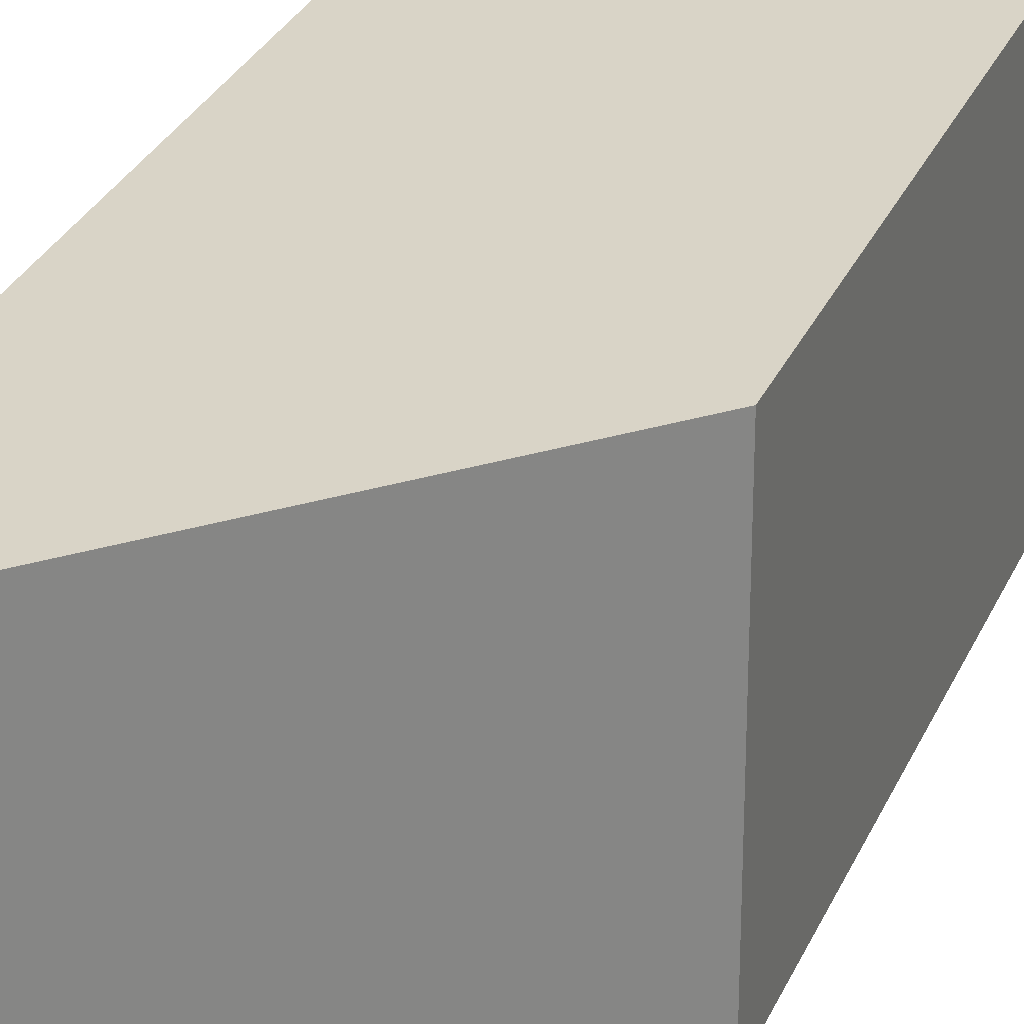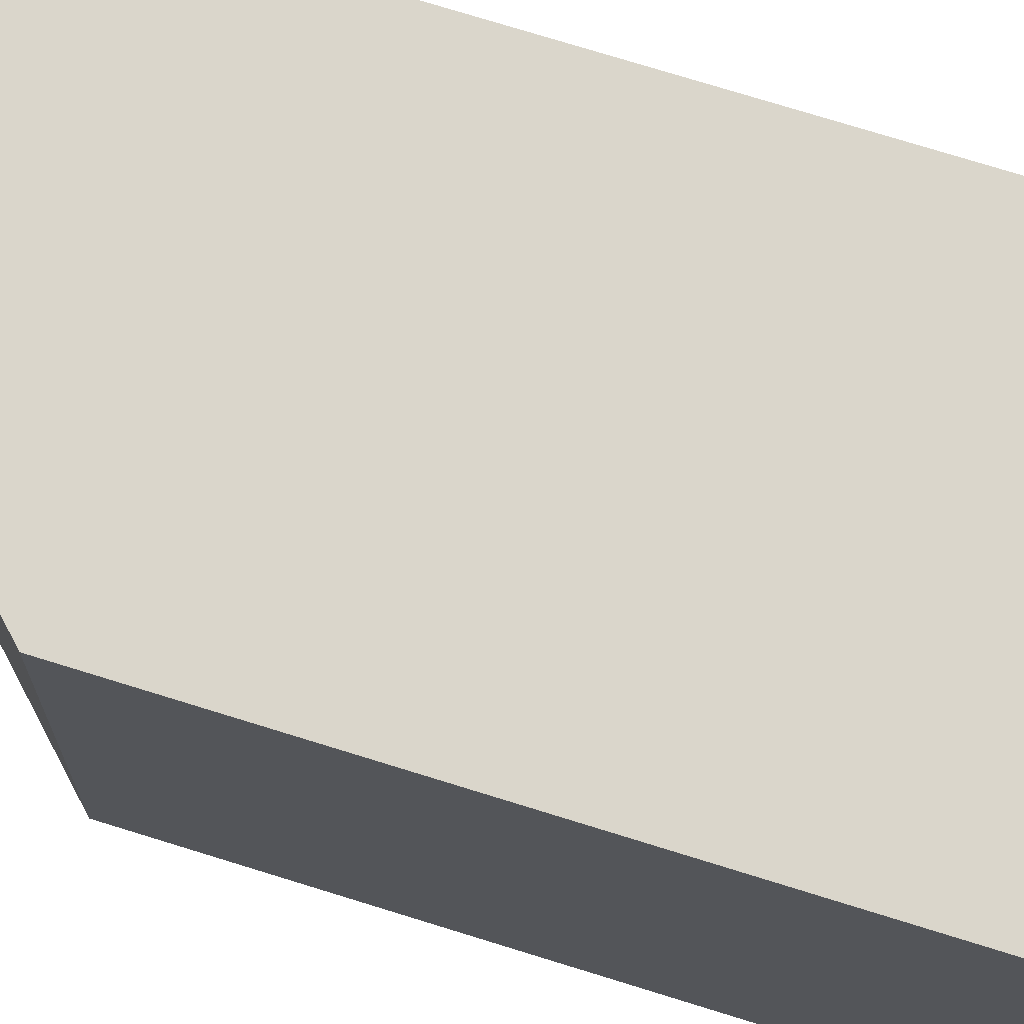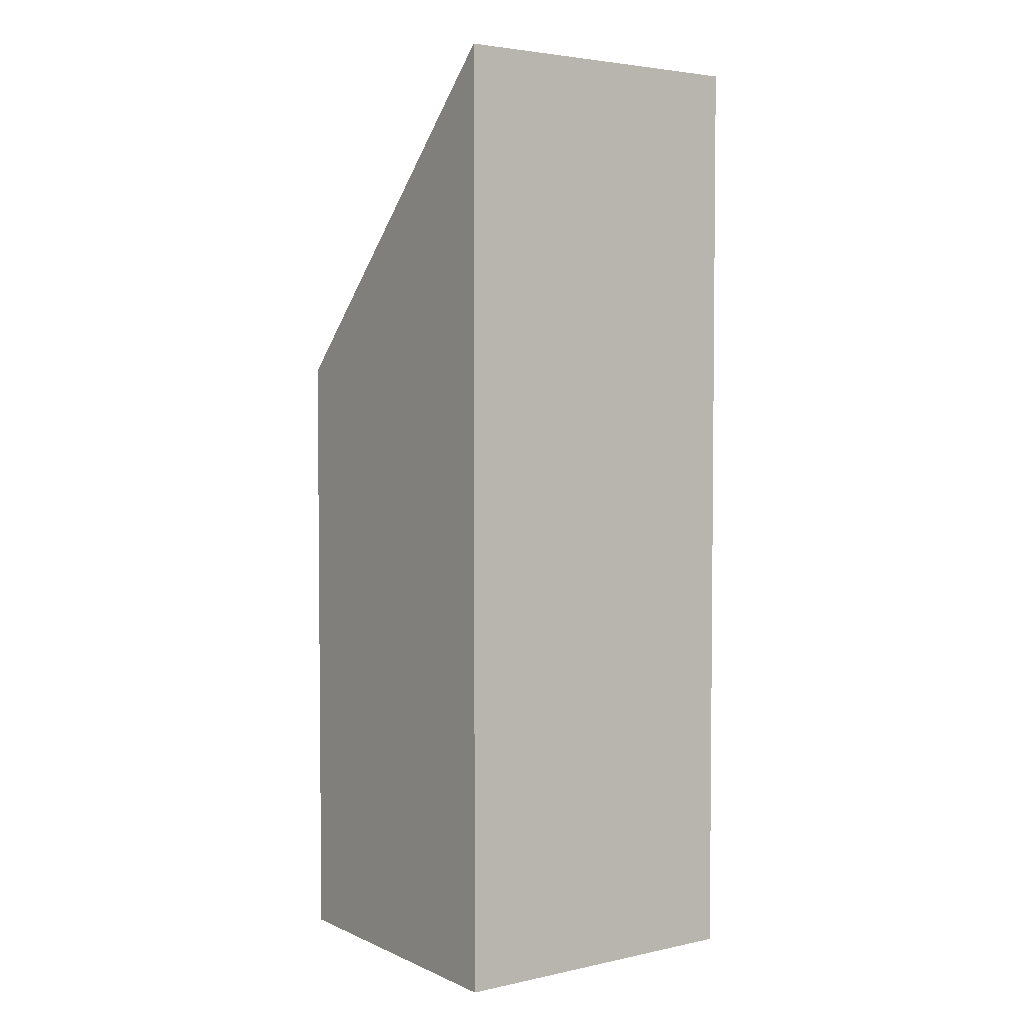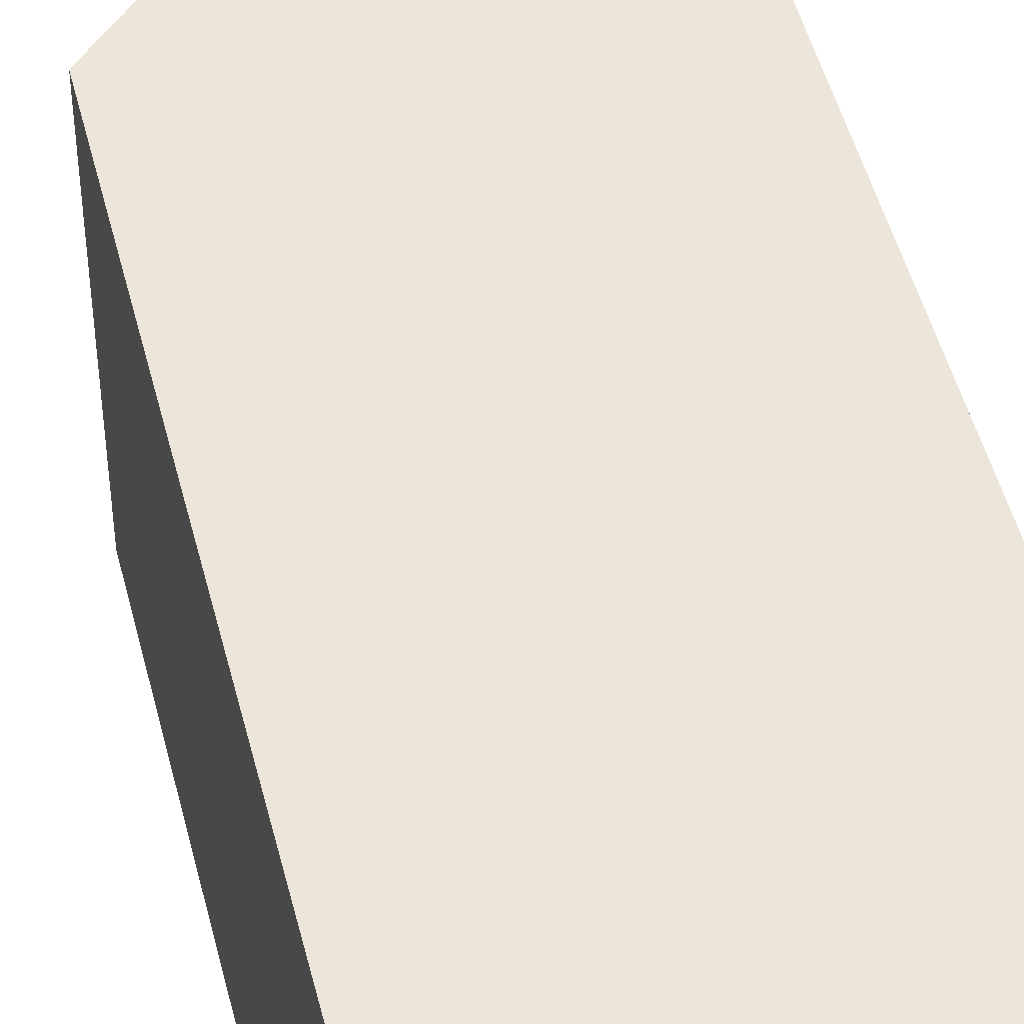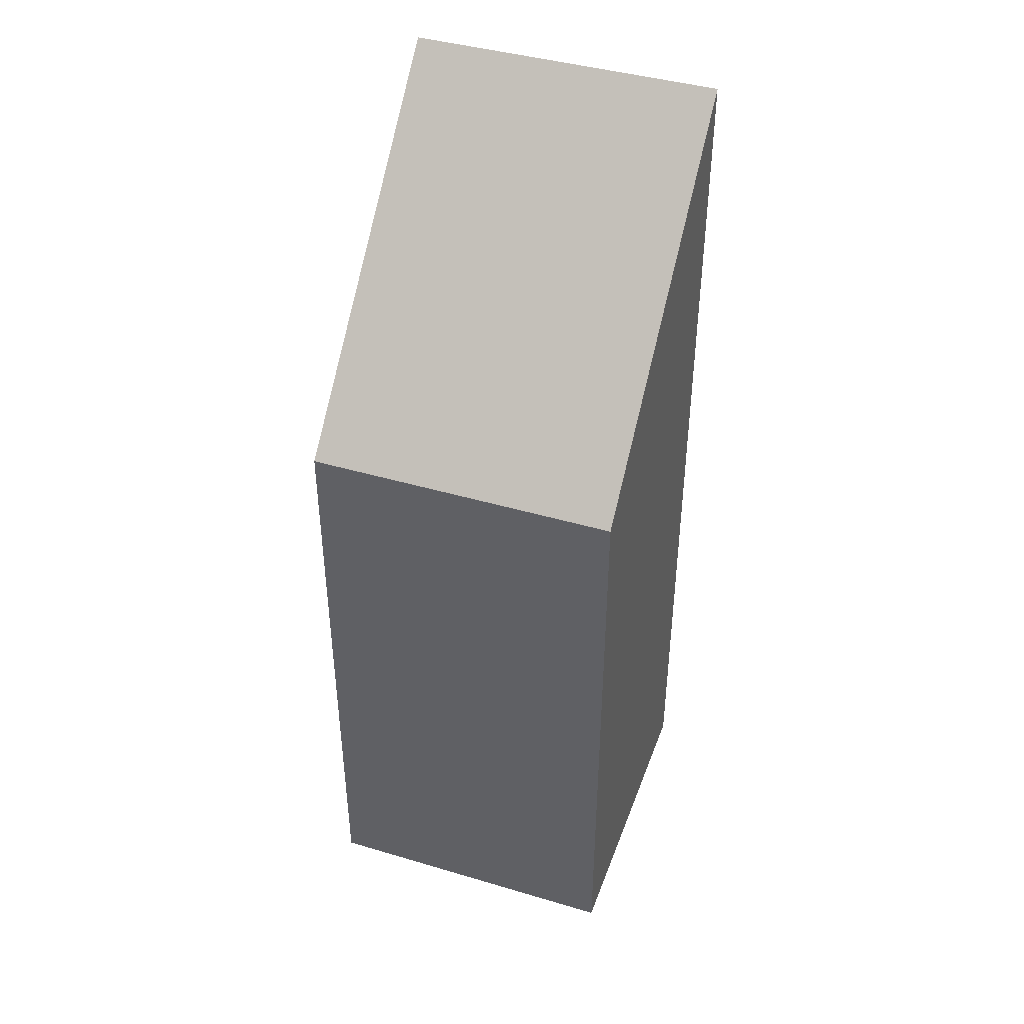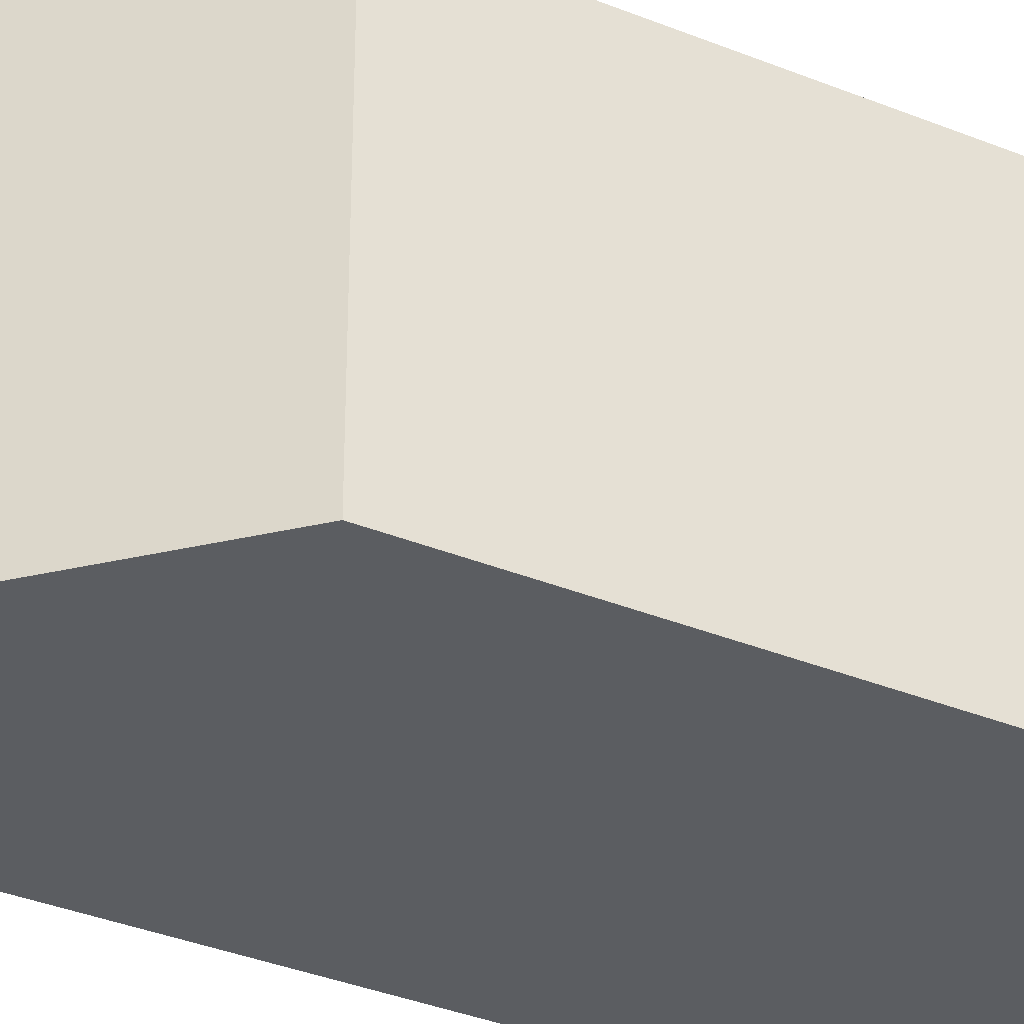
<metadata>
{"format":"obj","ext":"obj","renderer":"f3d","projection":"perspective","resolution":1024,"background":"white","views":[{"elev":28.7,"azim":-159.9,"up":"+Z"},{"elev":74.0,"azim":-72.7,"up":"+Z"},{"elev":3.6,"azim":54.7,"up":"+Y"},{"elev":48.5,"azim":-13.9,"up":"+Z"},{"elev":42.4,"azim":-70.5,"up":"+Y"},{"elev":-35.8,"azim":-118.1,"up":"+Z"}]}
</metadata>
<code>
g _Combined_Vis20_0
v -99.5 -9.5 3
v -100.5 -9.5 3
v -99.5 -8.5 3
v -99.5 -9.5 2
v -99.5 -8.5 2
v -100.5 -9.5 2
v -99.5 -8.5 3
v -100.5 -9.5 3
v -100.5 -9.5 2
v -99.5 -8.5 2
v -100.5 -9.5 3
v -100.5 -10.5 3
v -100.5 -10.5 2
v -100.5 -9.5 2
v -99.5 -9.5 3
v -99.5 -9.5 2
v -99.5 -10.5 2
v -99.5 -10.5 3
v -99.5 -9.5 3
v -99.5 -10.5 3
v -100.5 -10.5 3
v -100.5 -9.5 3
v -100.5 -10.5 3
v -100.5 -11.5 3
v -100.5 -11.5 2
v -100.5 -10.5 2
v -99.5 -8.5 2
v -99.5 -9.5 3
v -99.5 -8.5 3
v -99.5 -10.5 3
v -99.5 -10.5 2
v -99.5 -11.5 2
v -99.5 -11.5 3
v -99.5 -10.5 3
v -99.5 -11.5 3
v -100.5 -11.5 3
v -100.5 -10.5 3
v -100.5 -10.5 2
v -100.5 -11.5 2
v -99.5 -11.5 2
v -99.5 -10.5 2
v -100.5 -9.5 2
v -100.5 -10.5 2
v -99.5 -10.5 2
v -99.5 -9.5 2
g _Combined_Vis20_0_0
f 3 2 1
f 6 5 4
f 9 8 7
f 10 9 7
f 13 12 11
f 14 13 11
f 17 16 15
f 18 17 15
f 21 20 19
f 22 21 19
f 25 24 23
f 26 25 23
f 28 16 27
f 29 28 27
f 32 31 30
f 33 32 30
f 36 35 34
f 37 36 34
f 40 39 38
f 41 40 38
f 44 43 42
f 45 44 42

</code>
